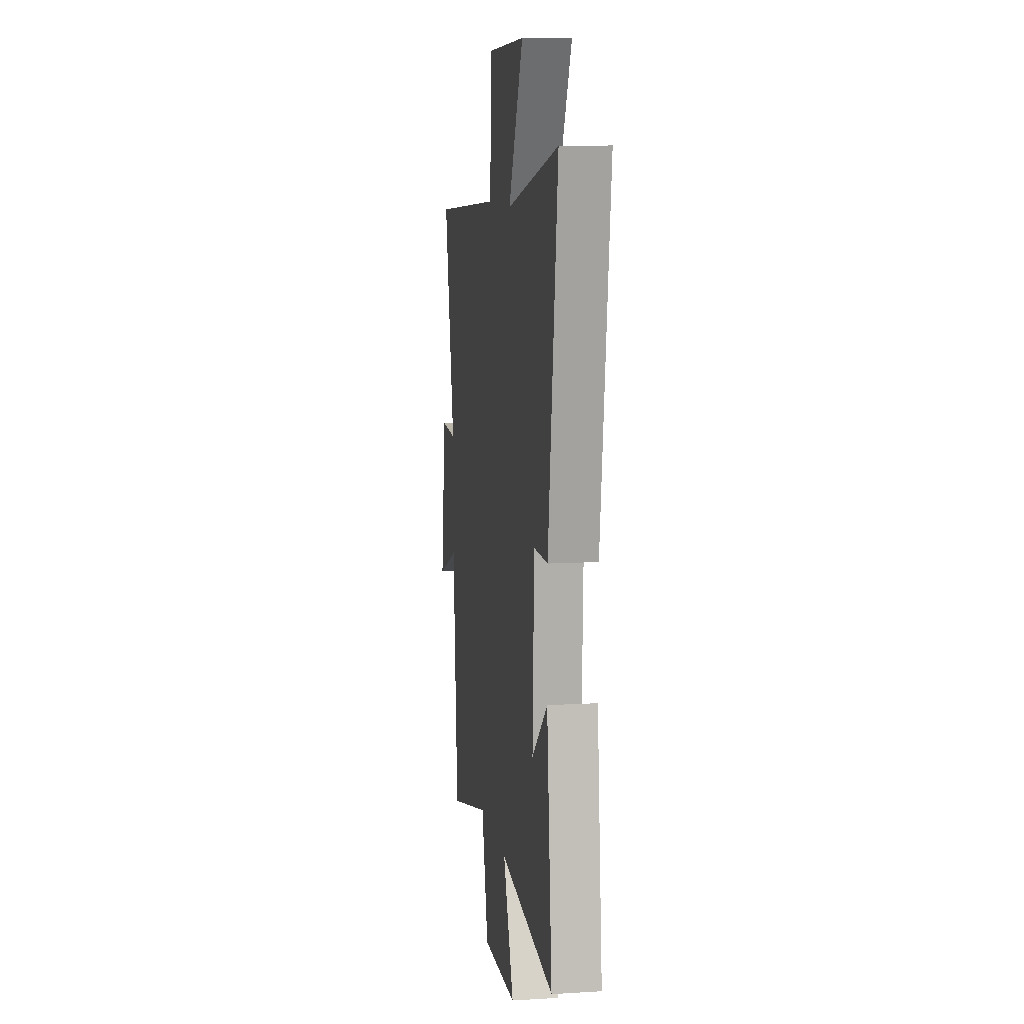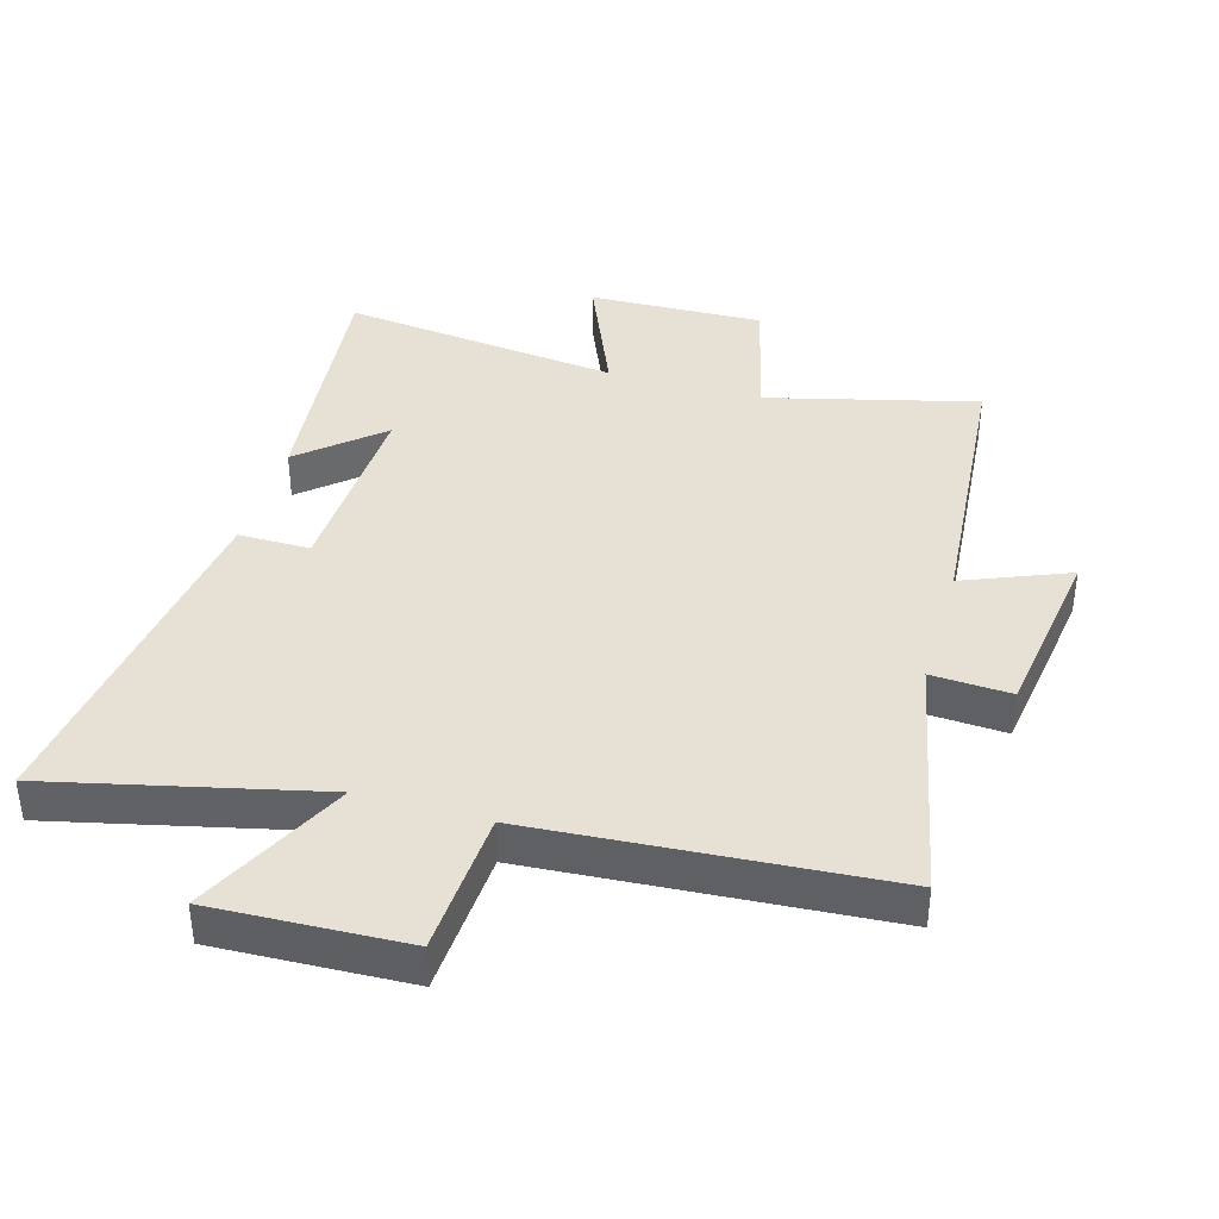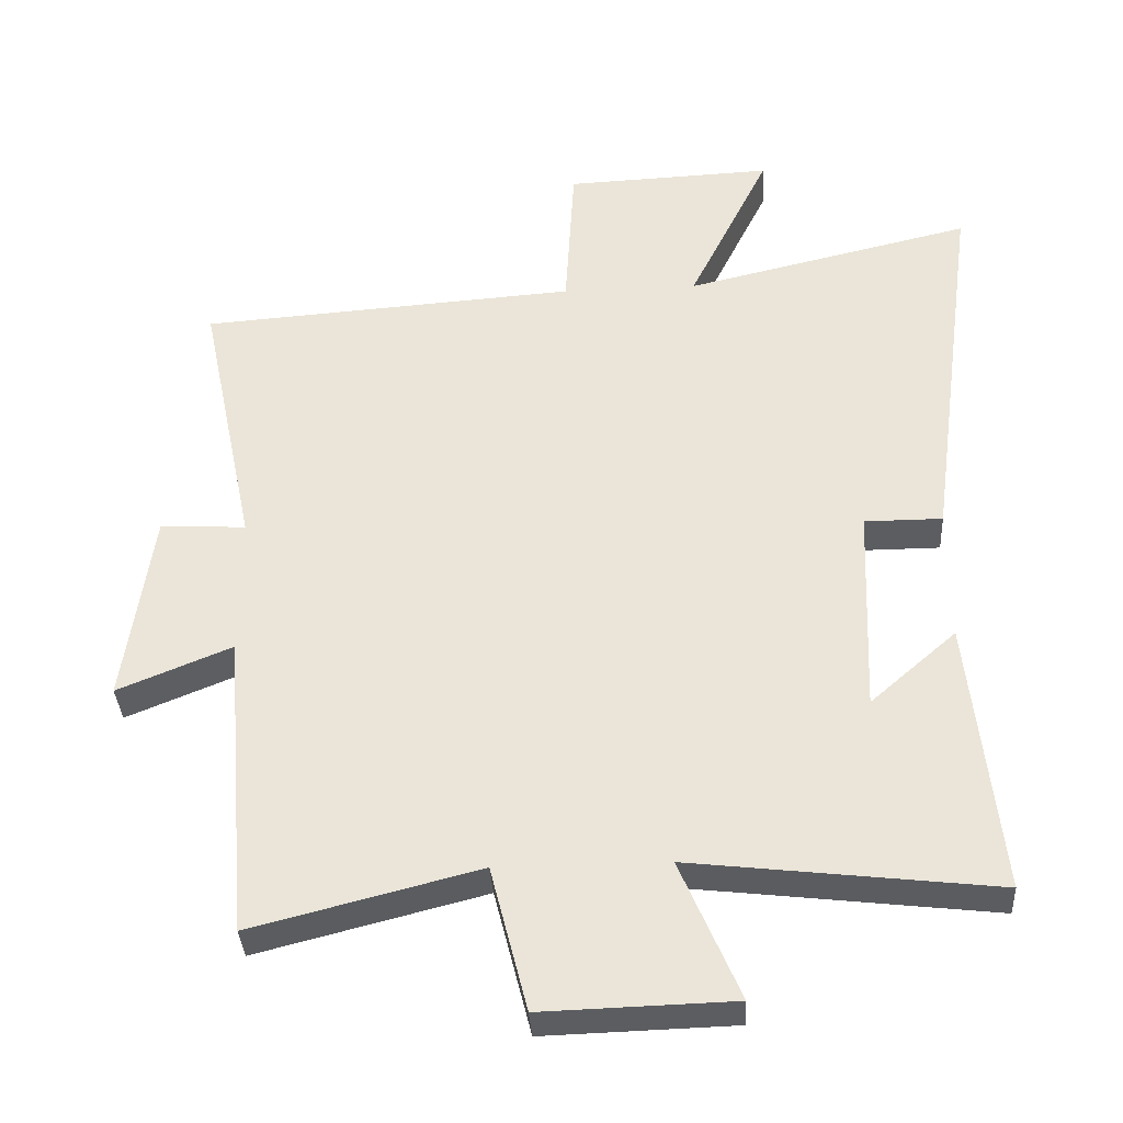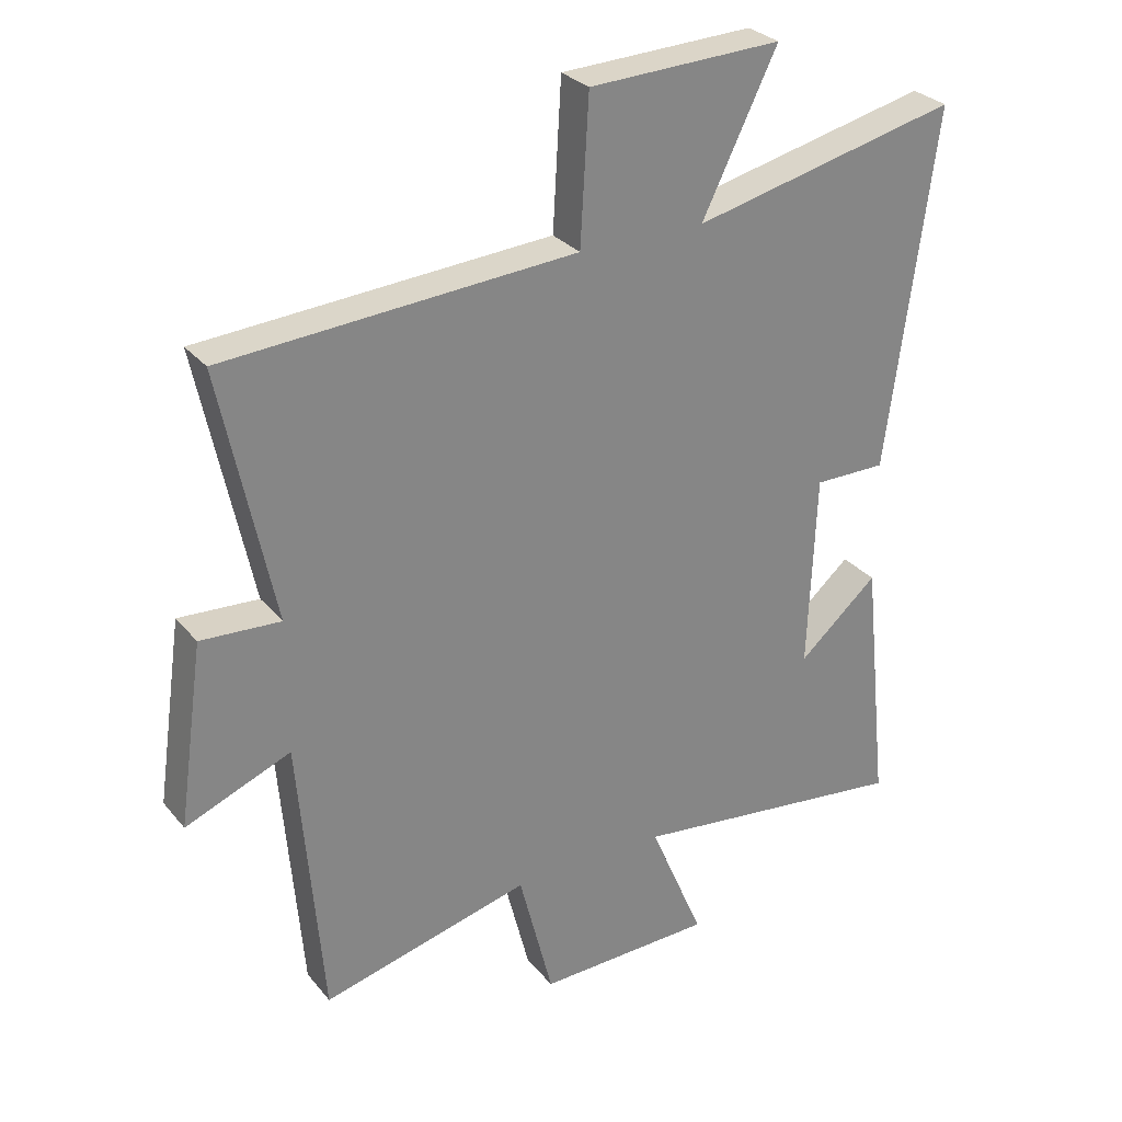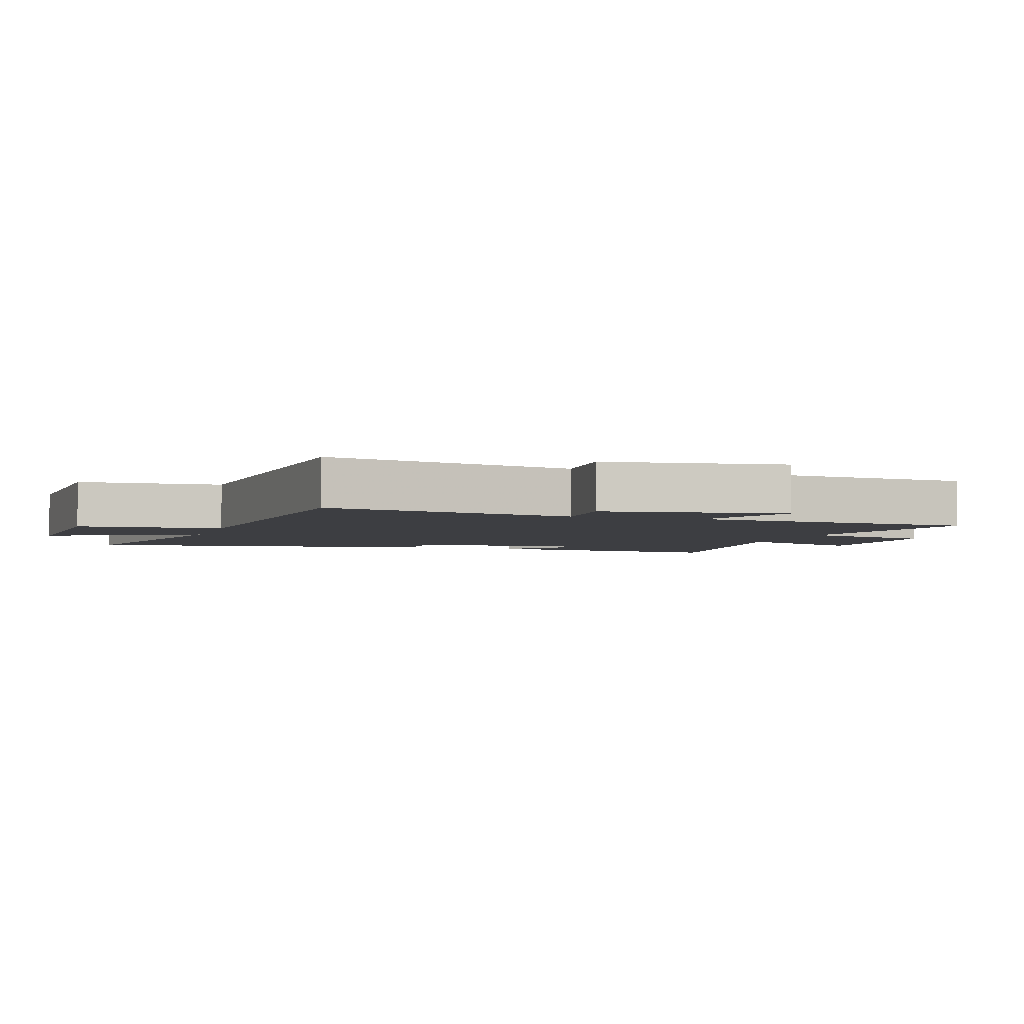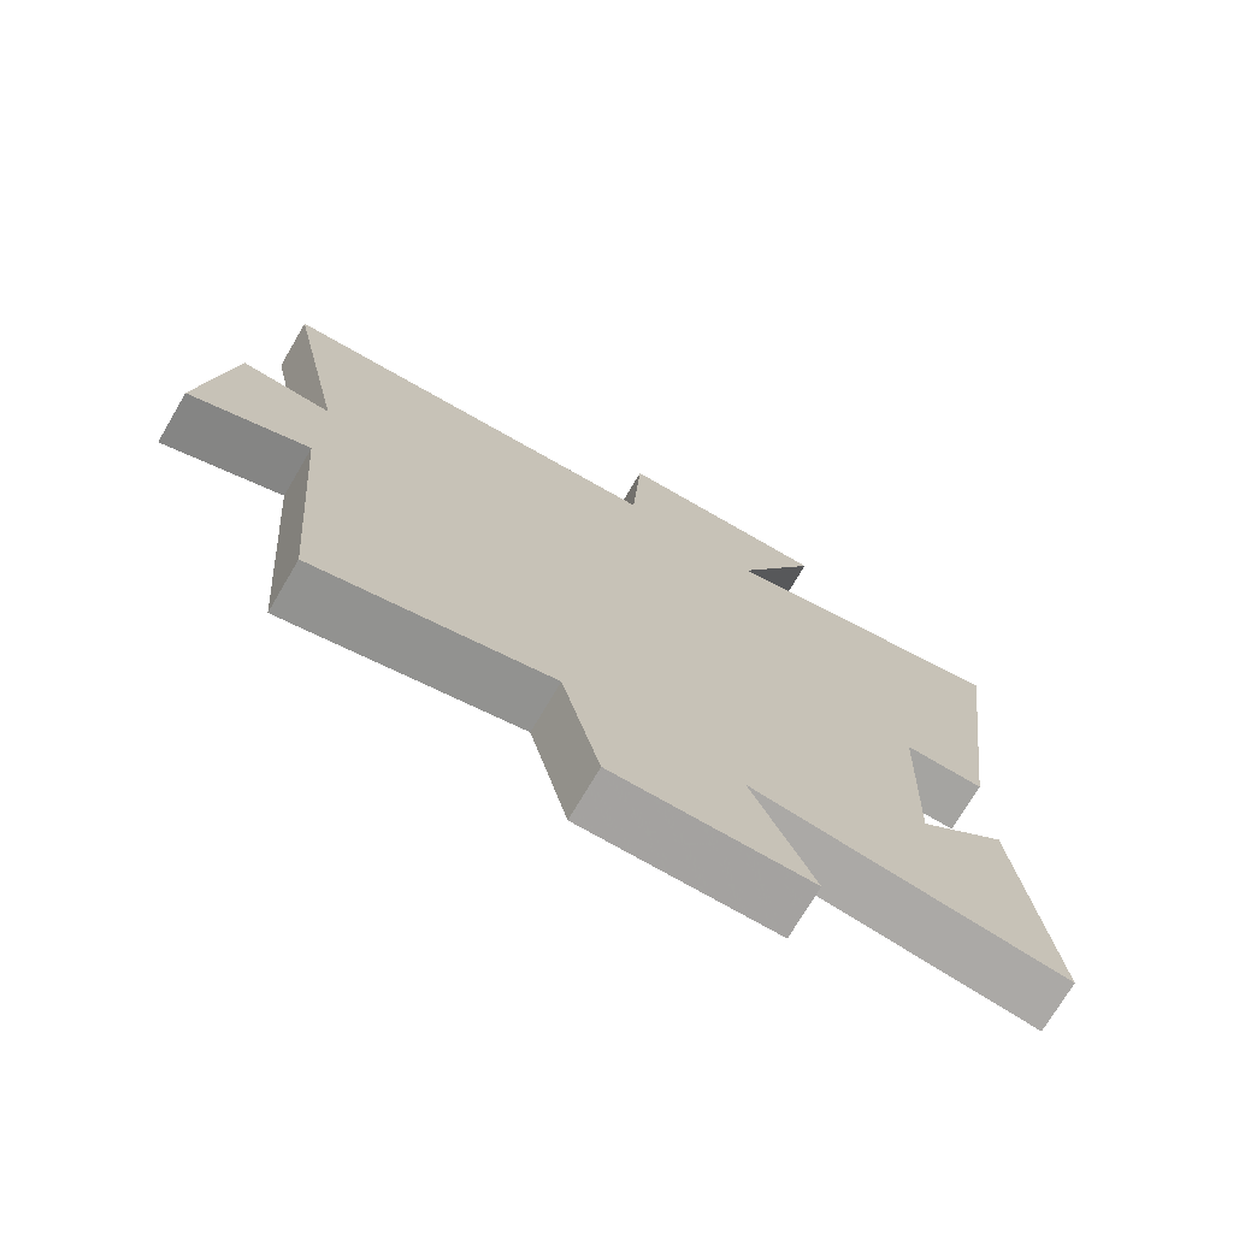
<metadata>
{"format":"obj","ext":"obj","renderer":"f3d","projection":"perspective","resolution":1024,"background":"white","views":[{"elev":10.1,"azim":-98.7,"up":"+Z"},{"elev":39.2,"azim":16.1,"up":"+Y"},{"elev":-35.8,"azim":-176.6,"up":"+Z"},{"elev":28.9,"azim":148.7,"up":"+Z"},{"elev":-3.6,"azim":72.2,"up":"+Y"},{"elev":-73.4,"azim":149.5,"up":"+Z"}]}
</metadata>
<code>
v -0.575 0.07 0.597
v -0.16 0.07 0.5
v -0.277 0.07 0.738
v 0.023 0.07 0.726
v 0.036 0.07 0.5
v 0.582 0.07 0.462
v 0.5 0.07 0.07
v 0.624 0.07 0.077
v 0.664 0.07 -0.205
v 0.5 0.07 -0.138
v 0.463 0.07 -0.583
v 0.137 0.07 -0.5
v 0.084 0.07 -0.709
v -0.19 0.07 -0.701
v -0.105 0.07 -0.5
v -0.542 0.07 -0.552
v -0.5 0.07 -0.155
v -0.376 0.07 -0.263
v -0.388 0.07 0.041
v -0.5 0.07 0.041
v -0.575 0 0.597
v -0.16 0 0.5
v -0.277 0 0.738
v 0.023 0 0.726
v 0.036 0 0.5
v 0.582 0 0.462
v 0.5 0 0.07
v 0.624 0 0.077
v 0.664 0 -0.205
v 0.5 0 -0.138
v 0.463 0 -0.583
v 0.137 0 -0.5
v 0.084 0 -0.709
v -0.19 0 -0.701
v -0.105 0 -0.5
v -0.542 0 -0.552
v -0.5 0 -0.155
v -0.376 0 -0.263
v -0.388 0 0.041
v -0.5 0 0.041
f 19 20 1 2
f 18 19 2
f 15 16 17 18
f 15 18 2
f 12 13 14 15
f 12 15 2
f 10 11 12 2
f 7 8 9 10
f 7 10 2 3
f 5 6 7
f 5 7 3
f 3 4 5
f 22 21 40 39
f 22 39 38
f 38 37 36 35
f 22 38 35
f 35 34 33 32
f 22 35 32
f 22 32 31 30
f 30 29 28 27
f 23 22 30 27
f 27 26 25
f 23 27 25
f 25 24 23
f 1 21 22 2
f 2 22 23 3
f 3 23 24 4
f 4 24 25 5
f 5 25 26 6
f 6 26 27 7
f 7 27 28 8
f 8 28 29 9
f 9 29 30 10
f 10 30 31 11
f 11 31 32 12
f 12 32 33 13
f 13 33 34 14
f 14 34 35 15
f 15 35 36 16
f 16 36 37 17
f 17 37 38 18
f 18 38 39 19
f 19 39 40 20
f 20 40 21 1

</code>
